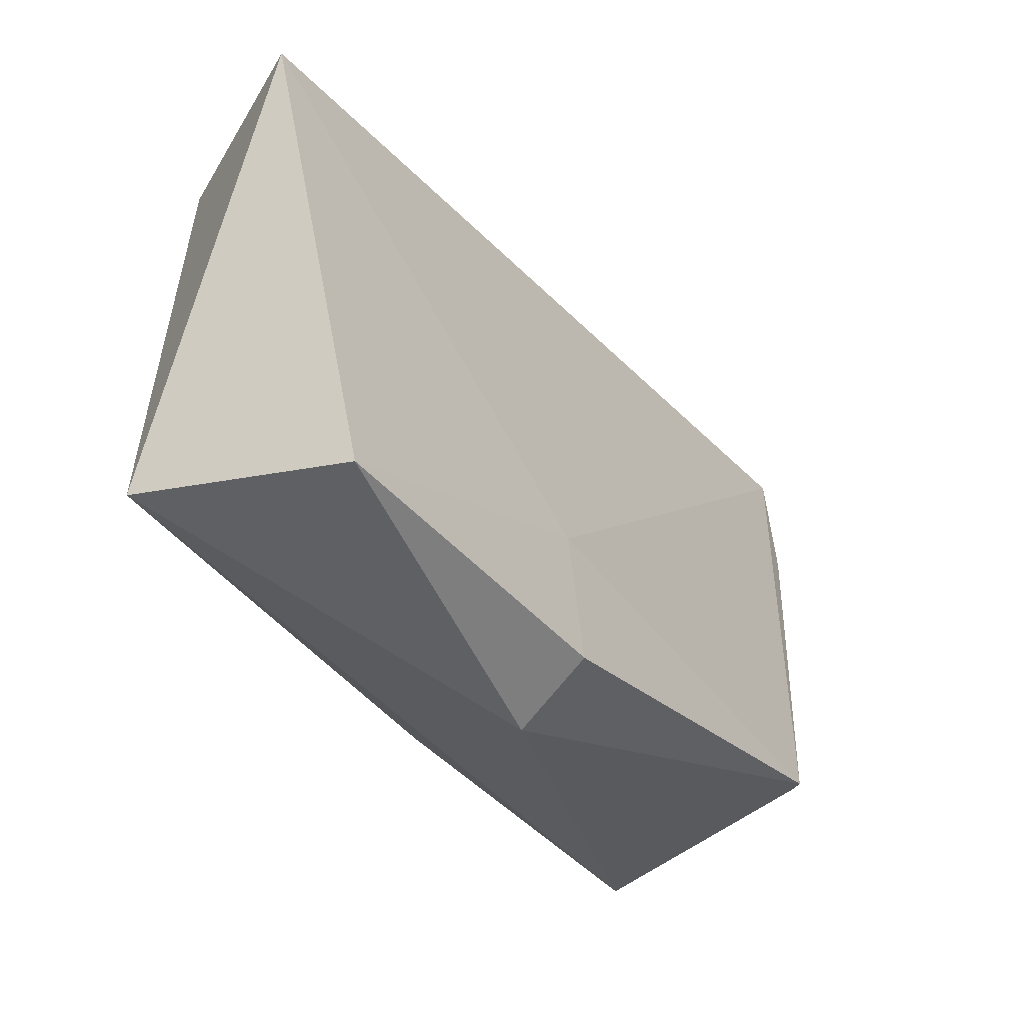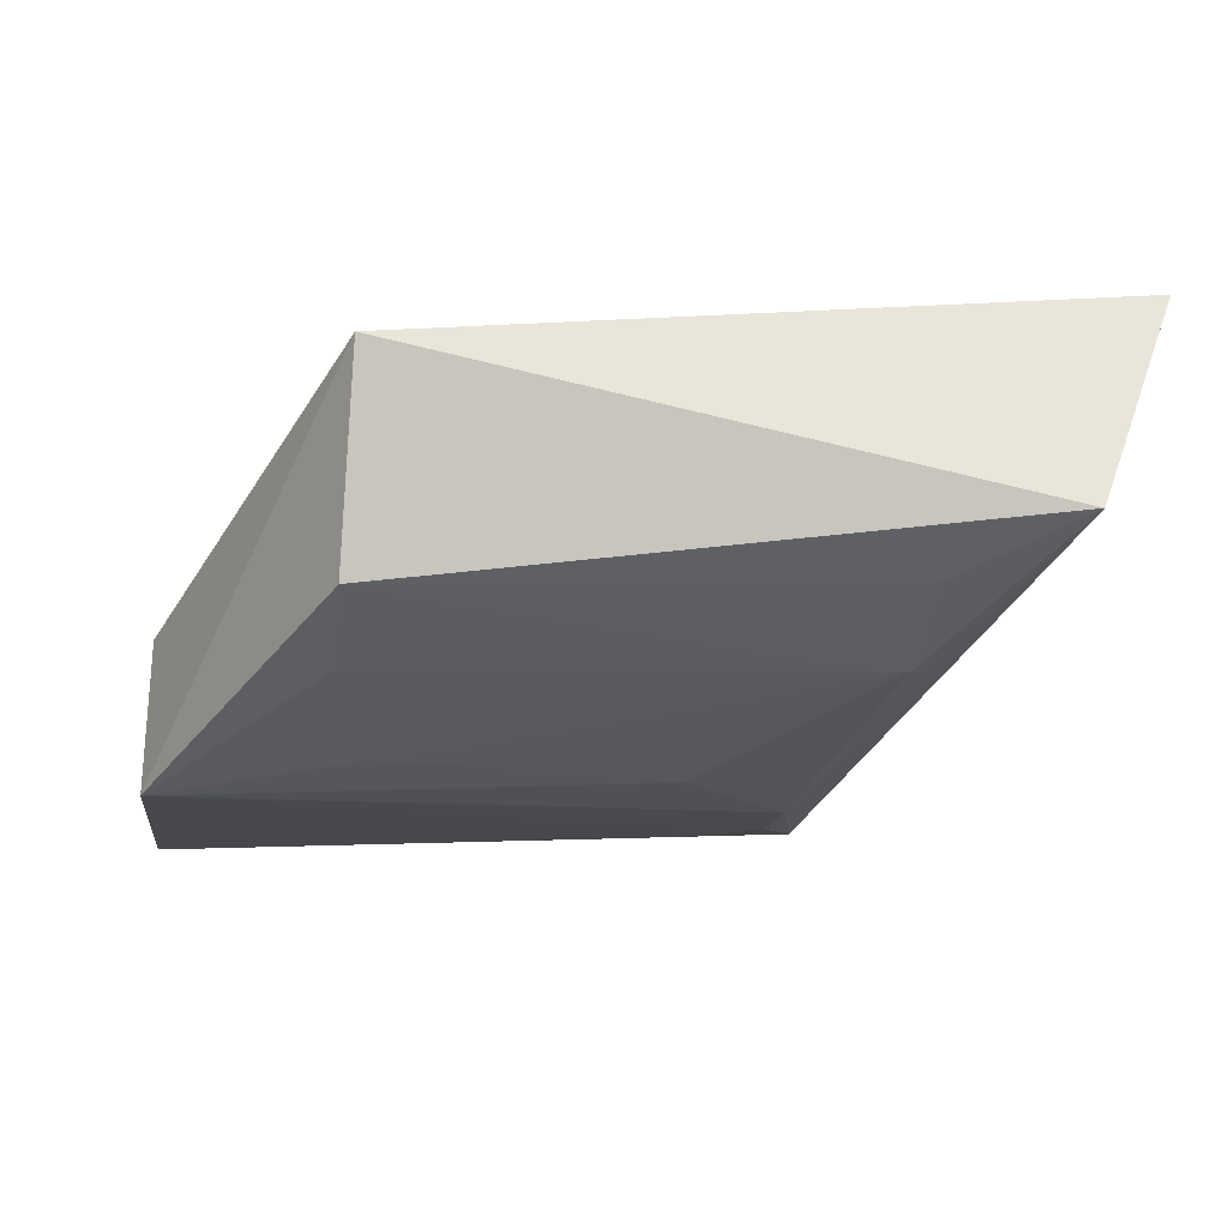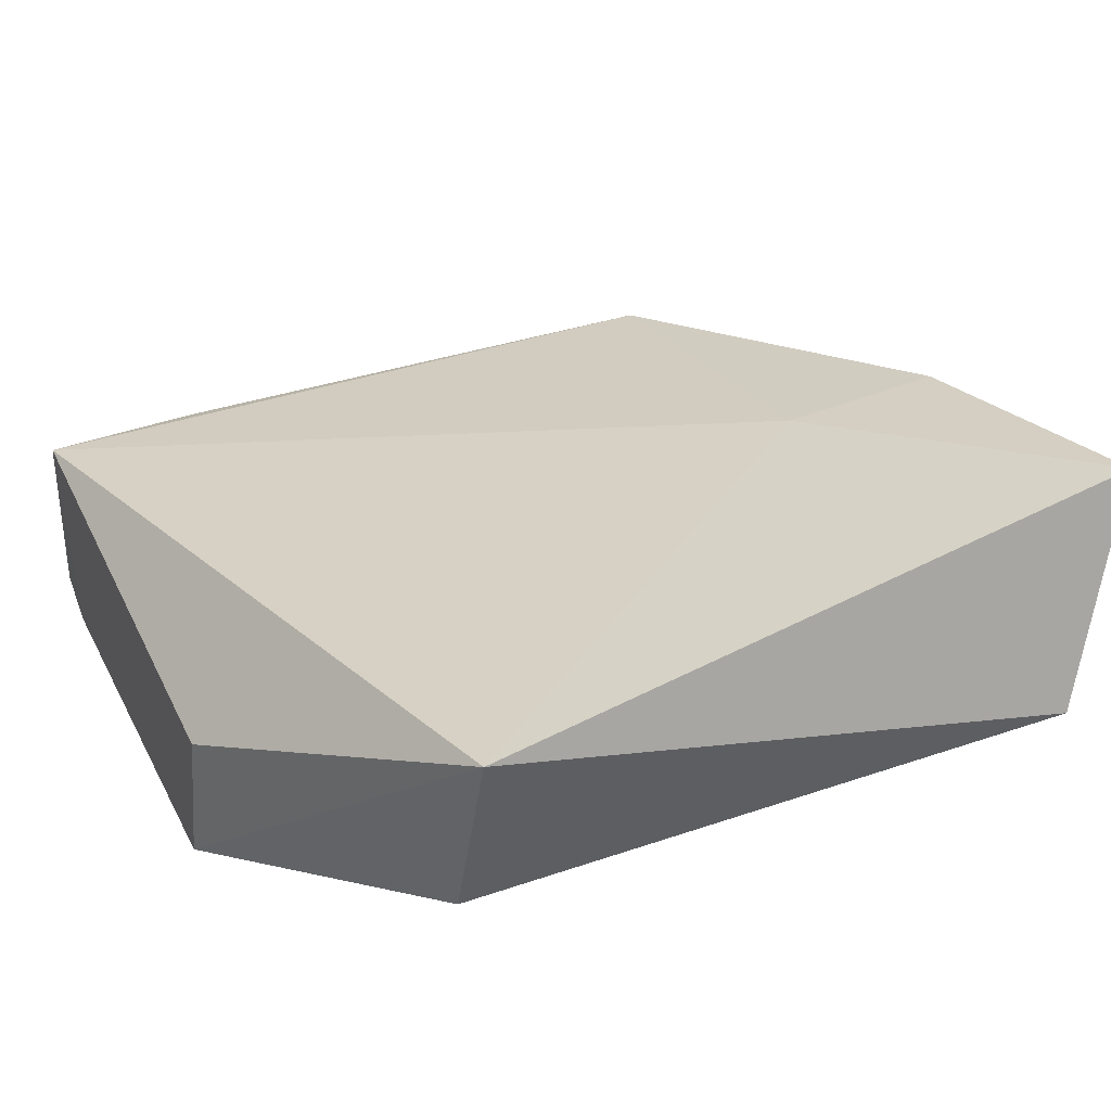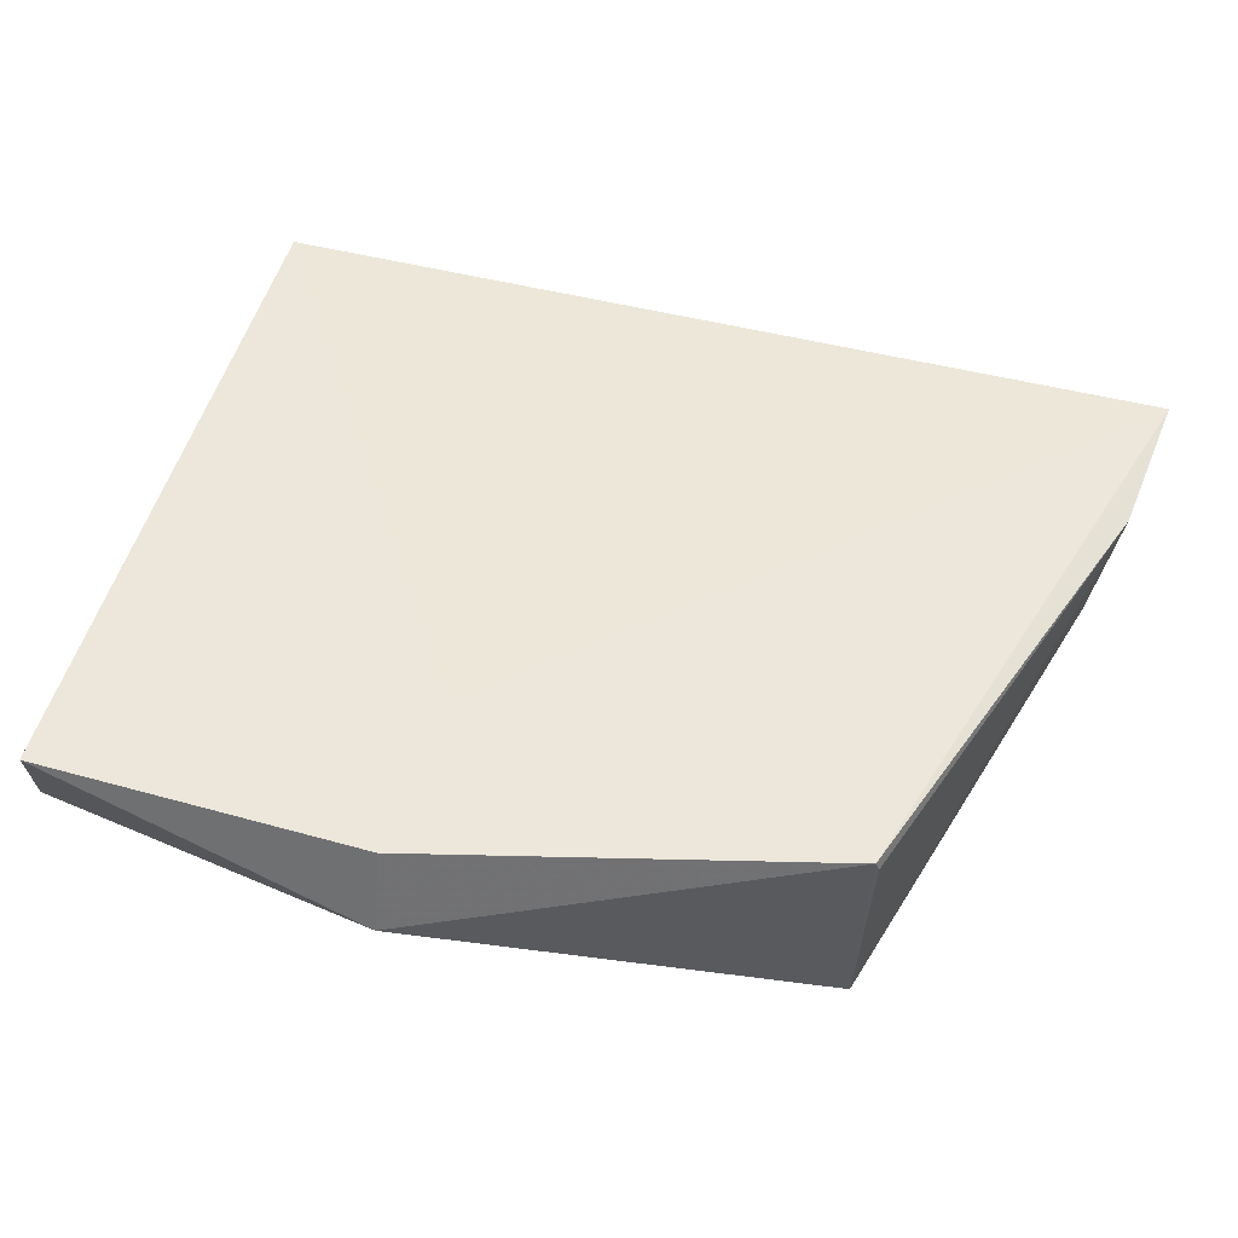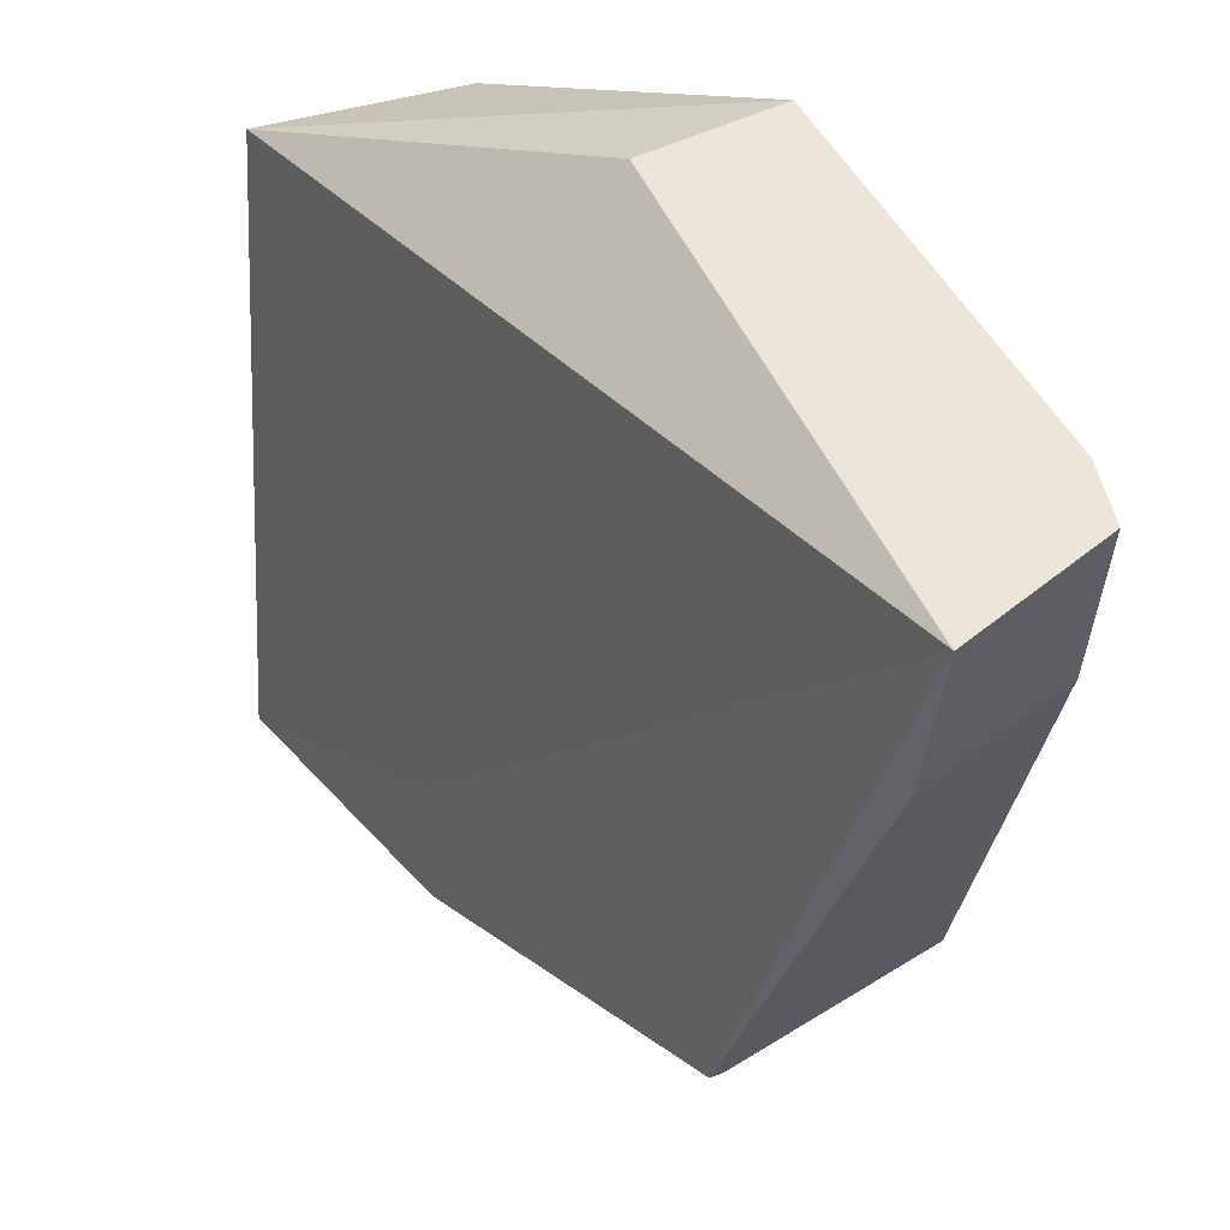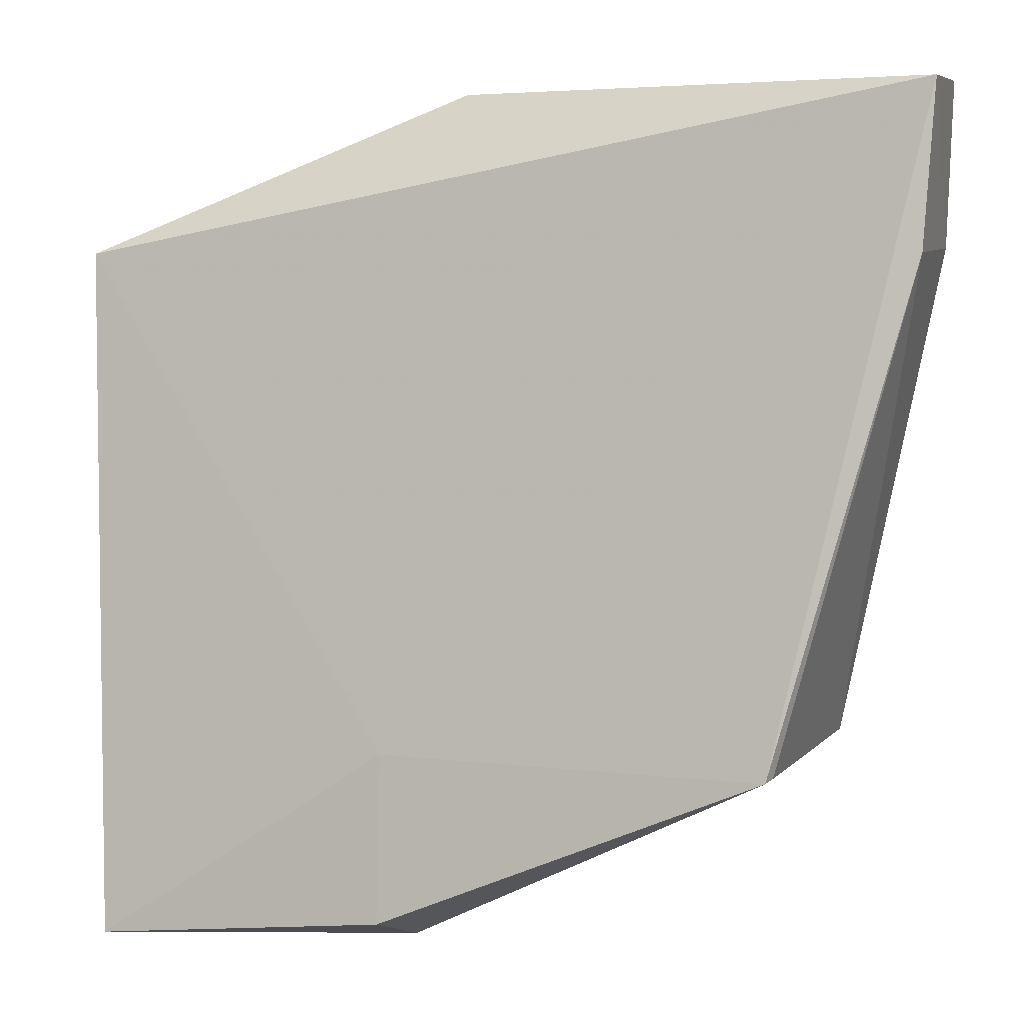
<metadata>
{"format":"obj","ext":"obj","renderer":"f3d","projection":"perspective","resolution":1024,"background":"white","views":[{"elev":-51.0,"azim":135.3,"up":"+Z"},{"elev":-15.0,"azim":82.7,"up":"+Y"},{"elev":32.6,"azim":65.7,"up":"+Y"},{"elev":53.6,"azim":-161.1,"up":"+Y"},{"elev":51.0,"azim":-120.5,"up":"+Z"},{"elev":5.9,"azim":-153.9,"up":"+Z"}]}
</metadata>
<code>
v -0.01068 -0.03273 0.03562
v 0.002494 -0.02645 0.02949
v -0.03003 -0.03052 0.03564
v -0.01113 -0.02746 0.003692
v -0.003679 -0.03476 0.01141
v 0.0001419 -0.02301 0.003469
v 0.0004721 -0.03367 0.02972
v -0.02671 -0.03706 0.03589
v -0.01093 -0.02499 0.01104
v 0.002655 -0.03108 0.006841
v -0.01115 -0.03795 0.03584
v -0.02497 -0.0362 0.01126
v -0.02527 -0.02711 0.01087
v 0.0001606 -0.03288 0.01138
v -0.003428 -0.03539 0.02976
v -0.02887 -0.03601 0.02968
v -0.01904 -0.03713 0.01335
v -0.01525 -0.03721 0.01336
v -0.01102 -0.0245 0.004735
v -0.009203 -0.03721 0.02977
v -0.02671 -0.03685 0.03179
v -0.02899 -0.03632 0.03581
v -0.02976 -0.03005 0.02952
v -0.02094 -0.03709 0.01539
v -0.01118 -0.03703 0.01761
v -0.02539 -0.02756 0.01099
v -0.02287 -0.03696 0.01953
v -0.009163 -0.03699 0.02559
f 1 2 3
f 9 3 2
f 9 2 6
f 10 4 6
f 10 6 2
f 10 2 7
f 11 7 2
f 11 2 1
f 11 1 3
f 11 3 8
f 12 4 10
f 13 3 9
f 13 4 12
f 14 10 7
f 14 7 5
f 14 5 10
f 15 5 7
f 15 7 11
f 18 12 10
f 18 10 5
f 18 17 12
f 18 11 17
f 19 13 9
f 19 9 6
f 19 6 4
f 19 4 13
f 20 15 11
f 20 5 15
f 21 16 12
f 21 12 8
f 22 8 3
f 22 3 16
f 22 21 8
f 22 16 21
f 23 12 16
f 23 16 3
f 23 3 13
f 24 17 11
f 24 11 8
f 24 12 17
f 25 18 5
f 25 20 11
f 25 11 18
f 26 23 13
f 26 13 12
f 26 12 23
f 27 24 8
f 27 8 12
f 27 12 24
f 28 25 5
f 28 5 20
f 28 20 25

</code>
